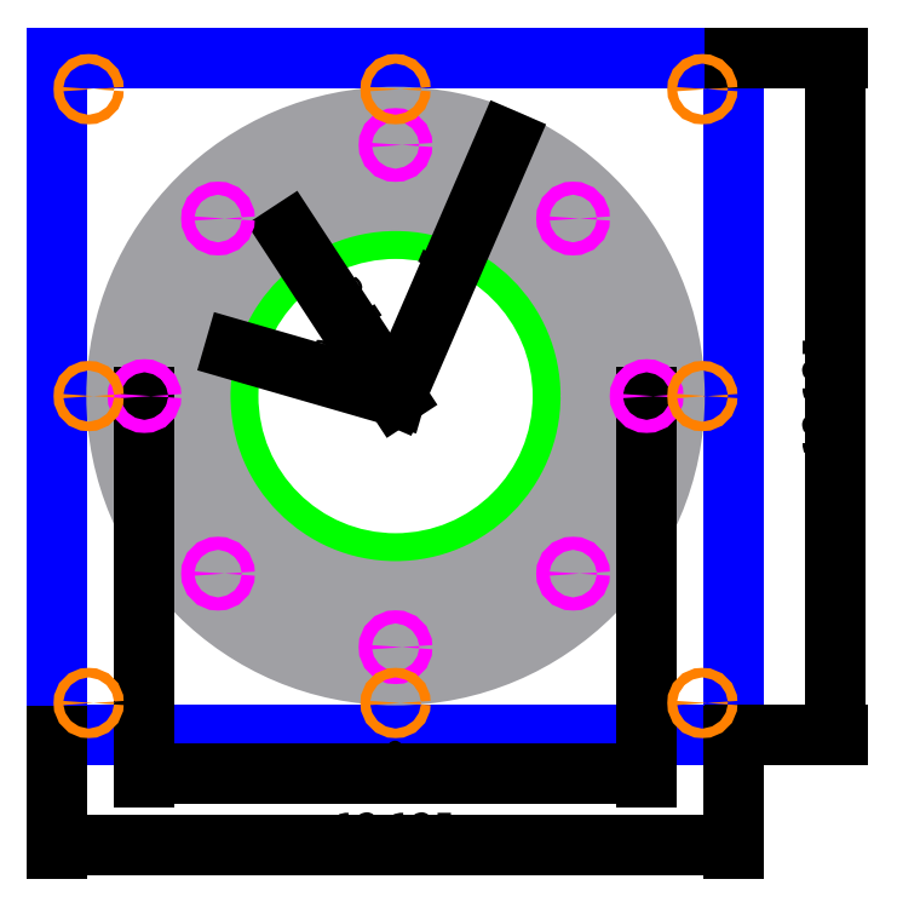
<metadata>
{"format":"dxf","ext":"dxf","renderer":"ezdxf+matplotlib","layout":"modelspace","background":"white","min_lineweight":24,"dpi":150}
</metadata>
<code>
0
SECTION
2
ENTITIES
0
LINE
8
outer_boundary
10
-0.0625
20
-0.0625
11
12.06
21
-0.0625
0
LINE
8
outer_boundary
10
12.06
20
-0.0625
11
12.06
21
12.06
0
LINE
8
outer_boundary
10
12.06
20
12.06
11
-0.0625
21
12.06
0
LINE
8
outer_boundary
10
-0.0625
20
12.06
11
-0.0625
21
-0.0625
0
CIRCLE
8
duct_hole
10
6
20
6
40
3
0
CIRCLE
8
visualization
10
6
20
6
40
4
0
CIRCLE
8
visualization
10
6
20
6
40
5
0
CIRCLE
8
visualization
10
6
20
6
40
3.5
0
DIMENSION
8
dimension
2
*D1
10
13.88
20
-0.0625
30
0
11
13.61
21
6
31
0
70
32
71
5
3
Standard
53
0
210
0
220
0
230
1
13
12.06
23
12.06
33
0
14
12.06
24
-0.0625
34
0
50
90
0
DIMENSION
8
dimension
2
*D2
10
12.06
20
-2.055
30
0
11
6
21
-1.78
31
0
70
32
71
5
3
Standard
53
0
210
0
220
0
230
1
13
-0.0625
23
-0.0625
33
0
14
12.06
24
-0.0625
34
0
0
DIMENSION
8
dimension
2
*D3
10
6
20
6
30
0
11
4.635
21
6.681
31
0
70
36
71
5
3
Standard
53
0
210
0
220
0
230
1
15
3.118
25
6.833
35
0
40
0
0
DIMENSION
8
dimension
2
*D4
10
6
20
6
30
0
11
5.271
21
7.615
31
0
70
36
71
5
3
Standard
53
0
210
0
220
0
230
1
15
4.083
25
8.928
35
0
40
0
0
DIMENSION
8
dimension
2
*D5
10
6
20
6
30
0
11
6.74
21
8.404
31
0
70
36
71
5
3
Standard
53
0
210
0
220
0
230
1
15
7.985
25
10.59
35
0
40
0
0
DIMENSION
8
dimension
2
*D6
10
10.5
20
-0.7718
30
0
11
6
21
-0.4968
31
0
70
32
71
5
3
Standard
53
0
210
0
220
0
230
1
13
1.5
23
6
33
0
14
10.5
24
6
34
0
0
CIRCLE
8
8-32_insert_hole
10
6
20
10.5
40
0.1175
0
CIRCLE
8
8-32_insert_hole
10
9.182
20
9.182
40
0.1175
0
CIRCLE
8
8-32_insert_hole
10
10.5
20
6
40
0.1175
0
CIRCLE
8
8-32_insert_hole
10
9.182
20
2.818
40
0.1175
0
CIRCLE
8
8-32_insert_hole
10
6
20
1.5
40
0.1175
0
CIRCLE
8
8-32_insert_hole
10
2.818
20
2.818
40
0.1175
0
CIRCLE
8
8-32_insert_hole
10
1.5
20
6
40
0.1175
0
CIRCLE
8
8-32_insert_hole
10
2.818
20
9.182
40
0.1175
0
CIRCLE
8
8-32_through_hole
10
0.5
20
6
40
0.086
0
CIRCLE
8
8-32_through_hole
10
6
20
11.5
40
0.086
0
CIRCLE
8
8-32_through_hole
10
11.5
20
6
40
0.086
0
CIRCLE
8
8-32_through_hole
10
6
20
0.5
40
0.086
0
CIRCLE
8
8-32_through_hole
10
0.5
20
11.5
40
0.086
0
CIRCLE
8
8-32_through_hole
10
11.5
20
11.5
40
0.086
0
CIRCLE
8
8-32_through_hole
10
11.5
20
0.5
40
0.086
0
CIRCLE
8
8-32_through_hole
10
0.5
20
0.5
40
0.086
0
ENDSEC
0
EOF

</code>
